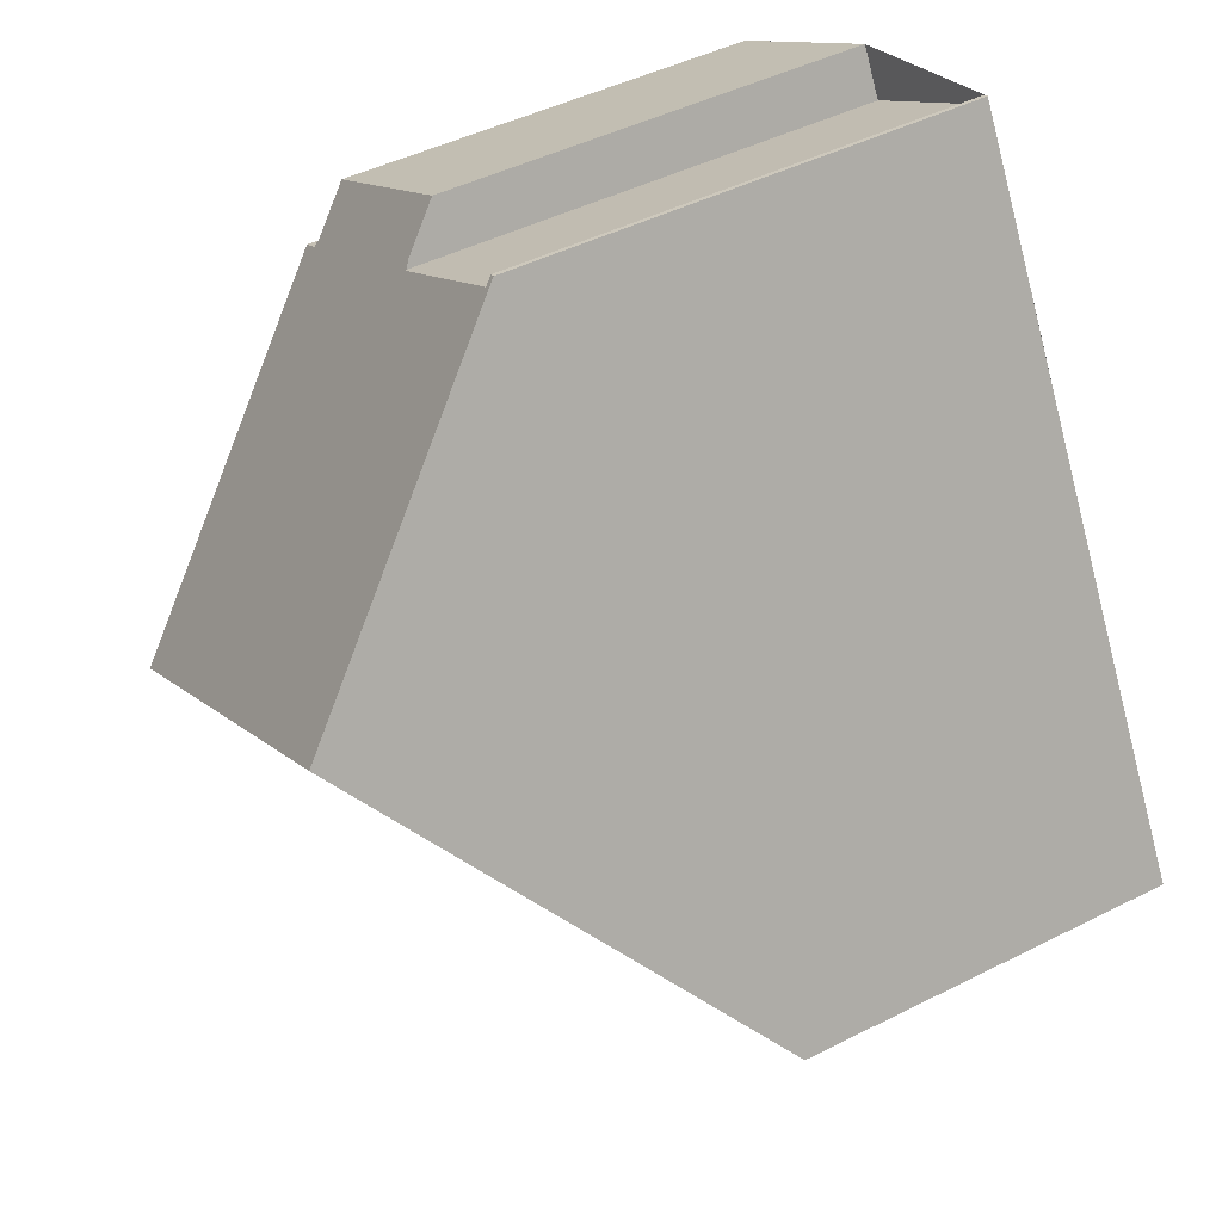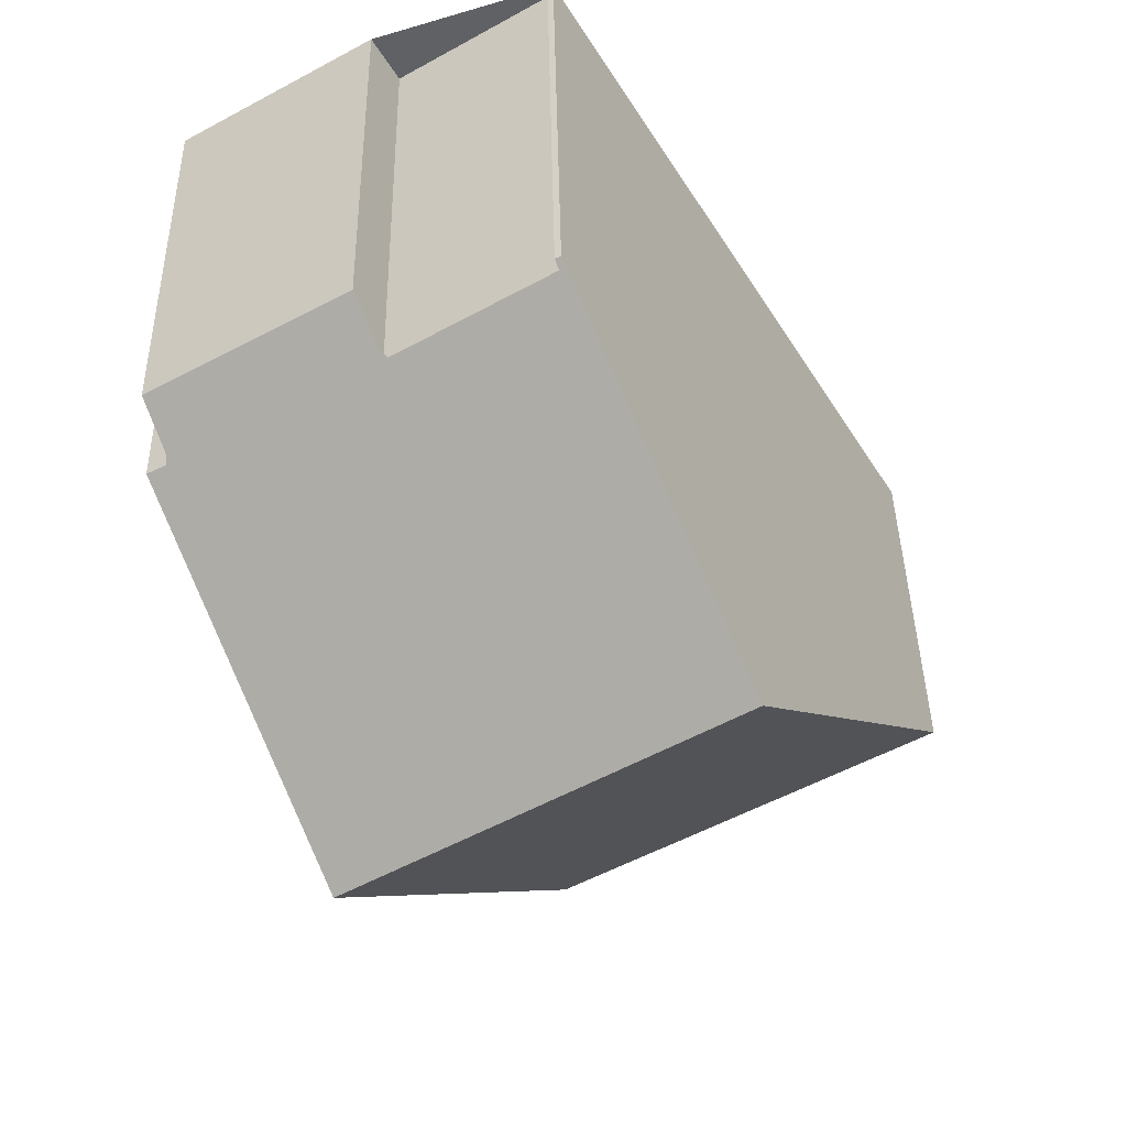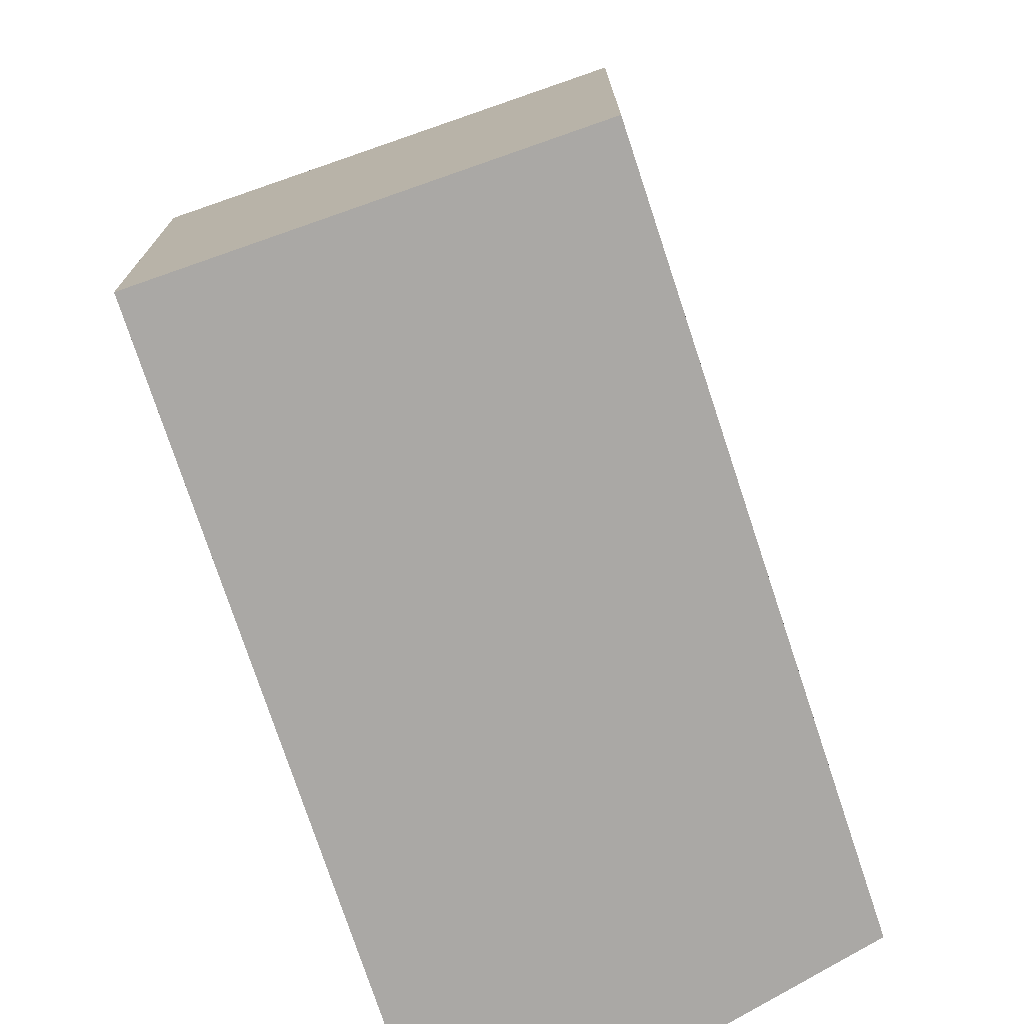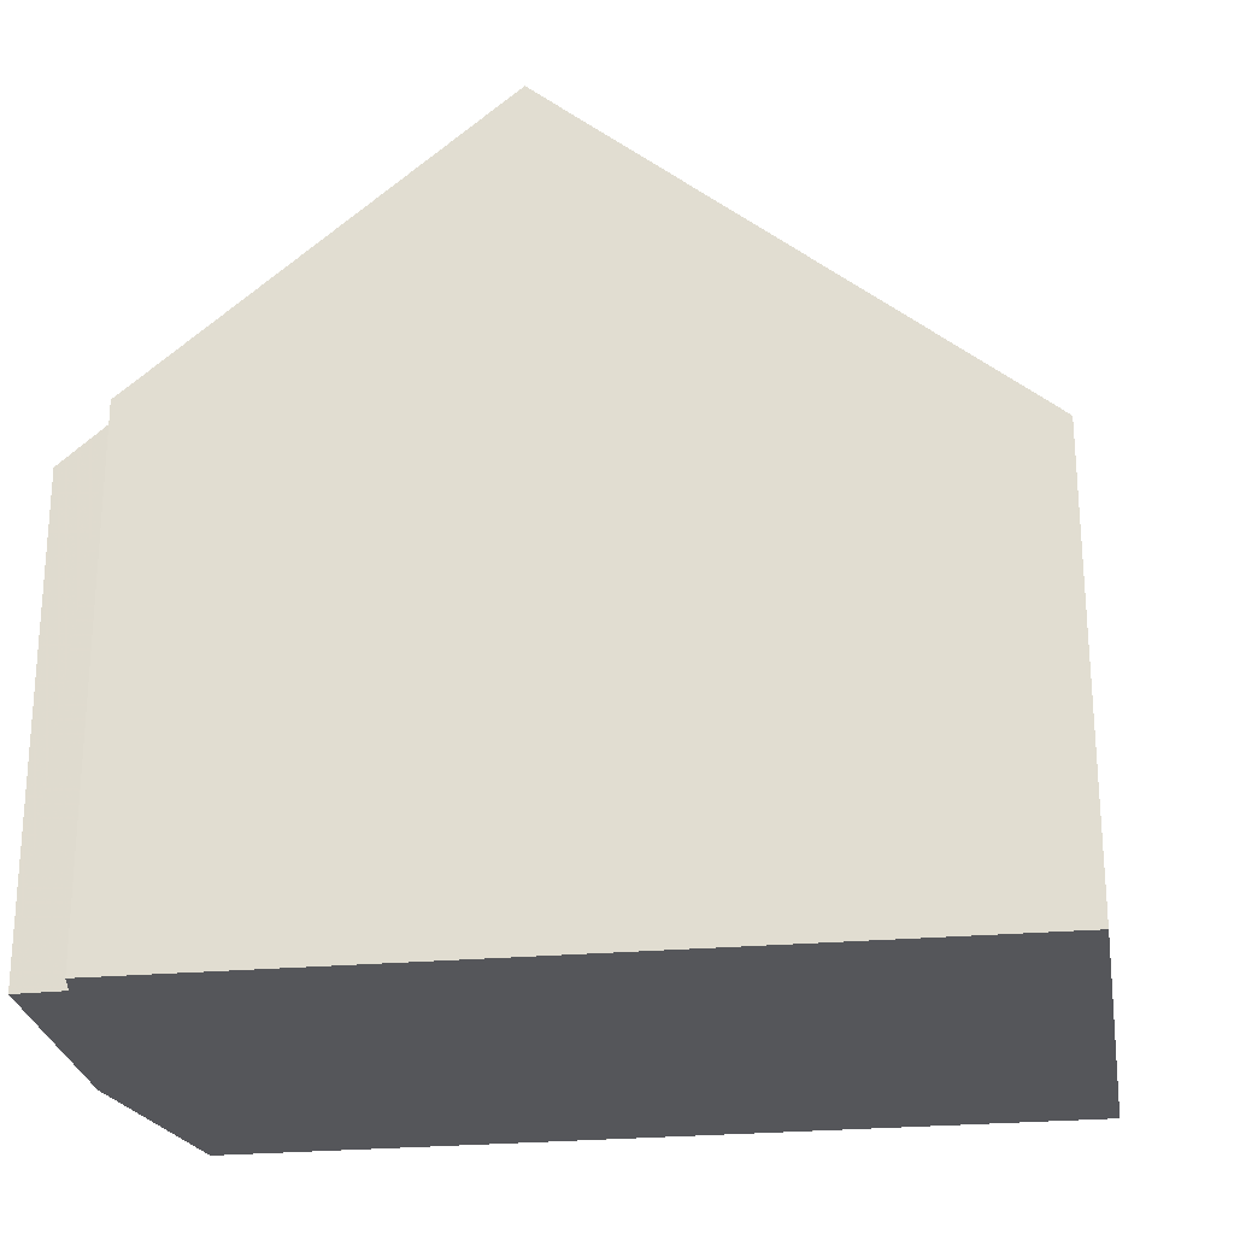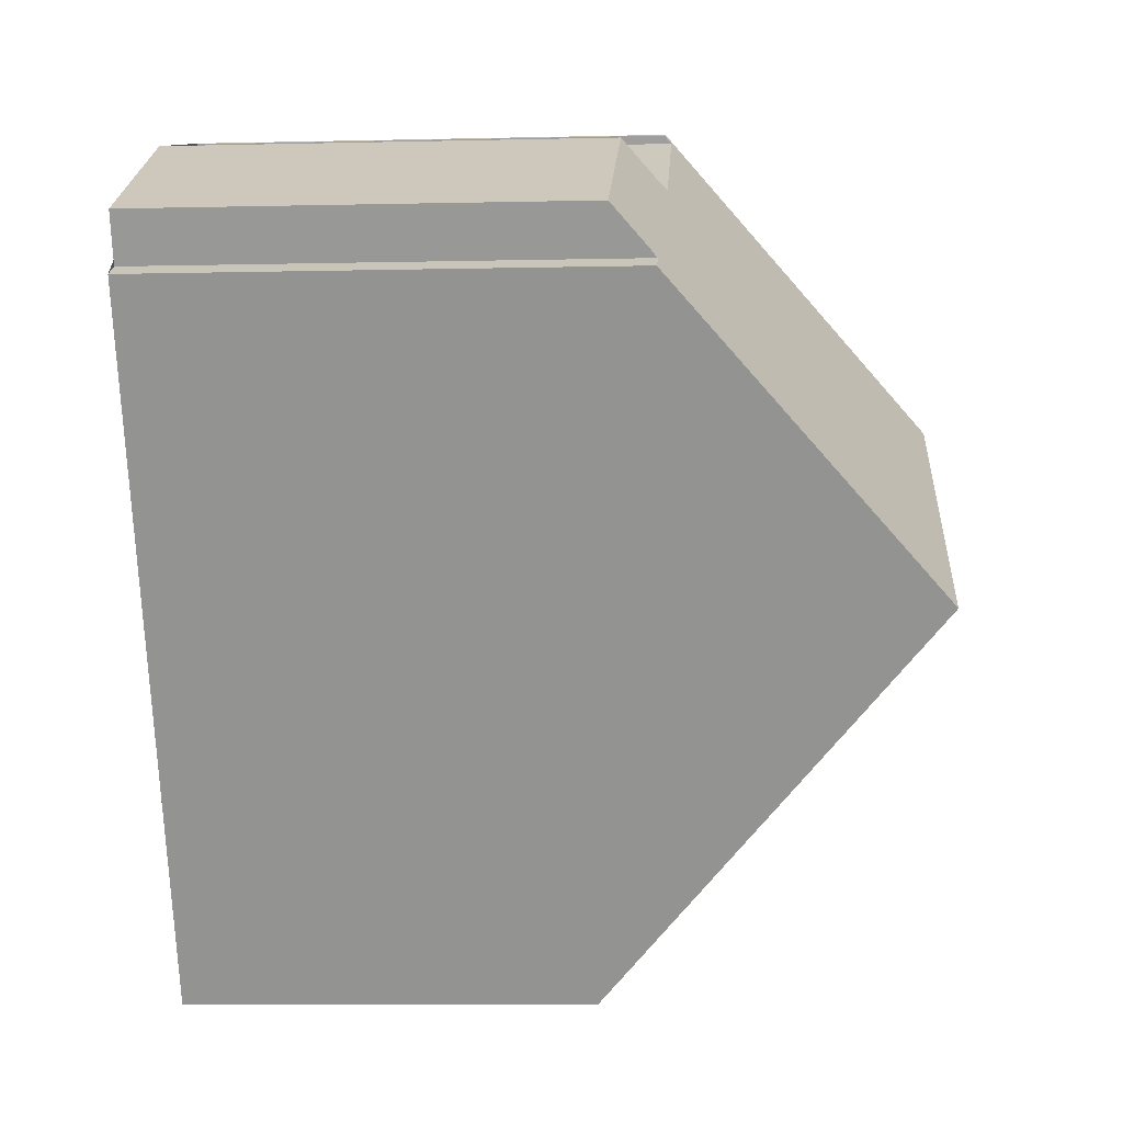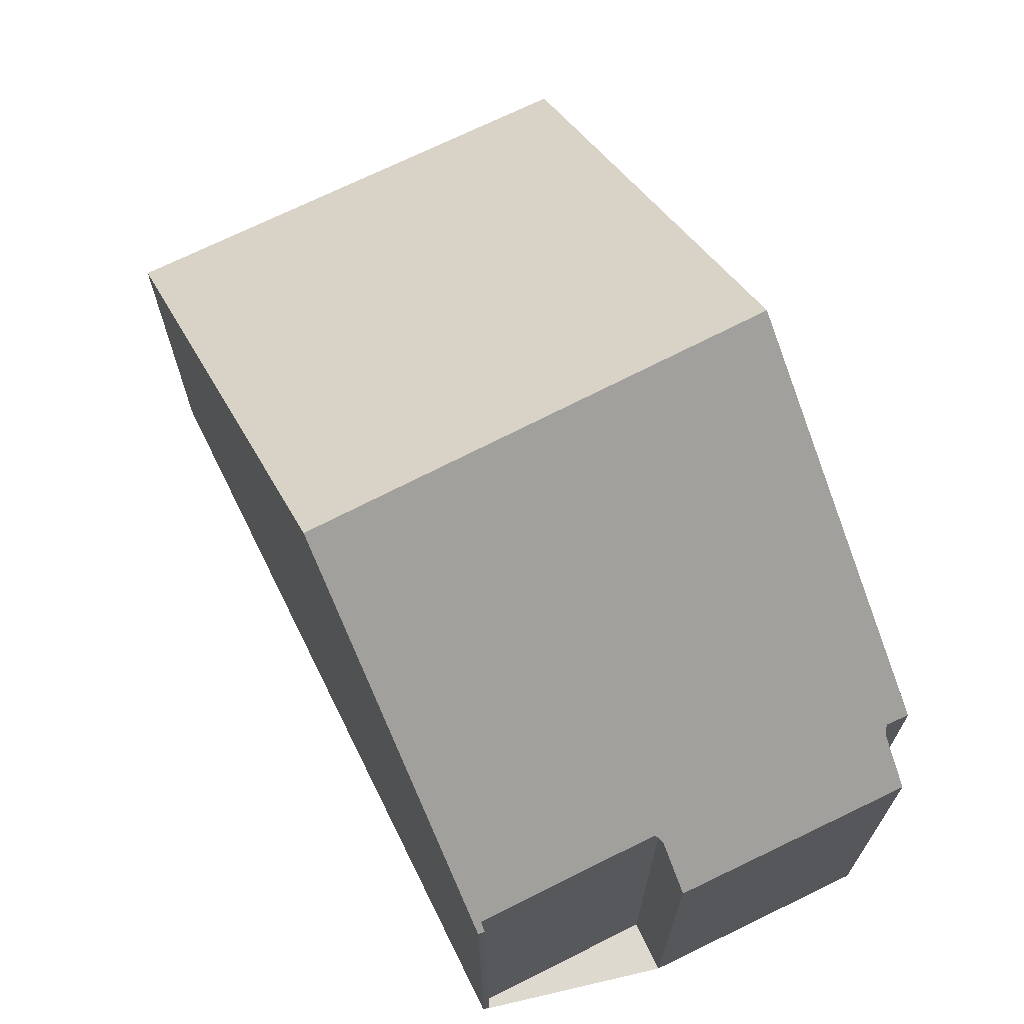
<metadata>
{"format":"obj","ext":"obj","renderer":"f3d","projection":"perspective","resolution":1024,"background":"white","views":[{"elev":46.1,"azim":60.0,"up":"+Y"},{"elev":40.4,"azim":-1.0,"up":"+Y"},{"elev":-75.2,"azim":49.1,"up":"+Z"},{"elev":-26.0,"azim":-51.3,"up":"+Z"},{"elev":-8.0,"azim":-86.4,"up":"+Y"},{"elev":71.6,"azim":-175.5,"up":"+Z"}]}
</metadata>
<code>
v -776.1 -898.9 4.908
v -780.9 -901.6 5.052
v -785.6 -893 5.417
v -783.2 -891.5 5.459
v -782.9 -892.1 5.992
v -780.9 -890.9 6.003
v -781 -890.8 5.917
v -780.9 -890.8 5.925
v -785.6 -893.7 5.932
v -785.3 -893.5 5.943
v -778.9 -894.3 9.225
v -783.5 -897.1 9.234
v -783.5 -897.1 9.234
v -778.9 -894.3 9.225
v -780.9 -890.8 5.944
v -781 -890.9 5.943
v -782.9 -892 5.91
v -785.4 -893.5 5.869
v -781.1 -901.2 5.401
v -776.3 -898.5 5.257
v -779.6 -900.9 5.014
v -779.8 -900.5 5.364
v -782.3 -896.4 9.232
v -784.4 -892.9 5.885
v -784.7 -892.4 5.433
v -782.3 -896.4 9.232
v -780.5 -900.9 5.383
v -780.3 -901.2 5.034
v -782.9 -896.8 9.233
v -785.3 -892.8 5.422
v -785 -893.3 5.874
v -782.9 -896.8 9.233
v -780.6 -901.5 5.045
v -780.9 -901.1 5.395
v -783.3 -897 9.234
v -783.3 -897 9.234
v -785.4 -893.6 5.942
v -778.9 -894.3 9.225
v -780.9 -890.8 5.923
v -780.9 -890.8 5.944
v -778.9 -894.3 9.225
v -777.7 -896.2 7.406
v -777.1 -897.1 6.532
v -780.6 -899.2 6.564
v -781.2 -899.6 6.57
v -781.6 -899.8 6.573
v -781.8 -900 6.575
v -781.8 -900 6.575
v -781.1 -901.2 5.401
v -780.9 -901.6 5.052
v -783.5 -897.1 9.234
v -785.6 -893.7 5.932
v -783.5 -897.1 9.234
v -779.6 -900.9 5.014
v -776.1 -898.9 4.908
v -776.1 -898.9 0
v -779.6 -900.9 0
v -781.1 -901.2 5.401
v -780.9 -901.6 5.052
v -780.9 -901.6 0
v -781.1 -901.2 0
v -785.3 -892.8 5.422
v -785.6 -893 5.417
v -785.6 -893 8.882e-16
v -785.3 -892.8 0
v -782.9 -892 5.91
v -783.2 -891.5 5.459
v -783.2 -891.5 0
v -782.9 -892 0
v -780.9 -890.9 6.003
v -782.9 -892.1 5.992
v -782.9 -892.1 0
v -780.9 -890.9 0
v -781 -890.9 5.943
v -780.9 -890.9 6.003
v -780.9 -890.9 0
v -781 -890.9 0
v -780.9 -890.8 5.923
v -781 -890.8 5.917
v -781 -890.8 0
v -780.9 -890.8 0
v -780.9 -890.8 5.944
v -780.9 -890.8 5.925
v -780.9 -890.8 -8.882e-16
v -780.9 -890.8 0
v -785.6 -893.7 5.932
v -785.6 -893.7 5.932
v -785.6 -893.7 0
v -785.6 -893.7 8.882e-16
v -785.4 -893.5 5.869
v -785.3 -893.5 5.943
v -785.3 -893.5 0
v -785.4 -893.5 0
v -777.7 -896.2 7.406
v -778.9 -894.3 9.225
v -778.9 -894.3 0
v -777.7 -896.2 -8.882e-16
v -785.6 -893.7 5.932
v -783.5 -897.1 9.234
v -783.5 -897.1 0
v -785.6 -893.7 0
v -778.9 -894.3 9.225
v -780.9 -890.8 5.944
v -780.9 -890.8 0
v -778.9 -894.3 0
v -781 -890.8 5.917
v -781 -890.9 5.943
v -781 -890.9 0
v -781 -890.8 0
v -782.9 -892.1 5.992
v -782.9 -892 5.91
v -782.9 -892 0
v -782.9 -892.1 0
v -785.6 -893 5.417
v -785.4 -893.5 5.869
v -785.4 -893.5 0
v -785.6 -893 8.882e-16
v -781.8 -900 6.575
v -781.1 -901.2 5.401
v -781.1 -901.2 0
v -781.8 -900 8.882e-16
v -776.1 -898.9 4.908
v -776.3 -898.5 5.257
v -776.3 -898.5 0
v -776.1 -898.9 0
v -780.3 -901.2 5.034
v -779.6 -900.9 5.014
v -779.6 -900.9 0
v -780.3 -901.2 0
v -783.2 -891.5 5.459
v -784.7 -892.4 5.433
v -784.7 -892.4 -8.882e-16
v -783.2 -891.5 0
v -780.6 -901.5 5.045
v -780.3 -901.2 5.034
v -780.3 -901.2 0
v -780.6 -901.5 0
v -784.7 -892.4 5.433
v -785.3 -892.8 5.422
v -785.3 -892.8 0
v -784.7 -892.4 -8.882e-16
v -780.9 -901.6 5.052
v -780.6 -901.5 5.045
v -780.6 -901.5 0
v -780.9 -901.6 0
v -785.3 -893.5 5.943
v -785.4 -893.6 5.942
v -785.4 -893.6 -8.882e-16
v -785.3 -893.5 0
v -780.9 -890.8 5.925
v -780.9 -890.8 5.923
v -780.9 -890.8 0
v -780.9 -890.8 -8.882e-16
v -777.1 -897.1 6.532
v -777.7 -896.2 7.406
v -777.7 -896.2 -8.882e-16
v -777.1 -897.1 0
v -776.3 -898.5 5.257
v -777.1 -897.1 6.532
v -777.1 -897.1 0
v -776.3 -898.5 0
v -783.5 -897.1 9.234
v -781.8 -900 6.575
v -781.8 -900 8.882e-16
v -783.5 -897.1 0
v -780.9 -901.6 5.052
v -780.9 -901.6 5.052
v -780.9 -901.6 0
v -780.9 -901.6 0
v -785.4 -893.6 5.942
v -785.6 -893.7 5.932
v -785.6 -893.7 8.882e-16
v -785.4 -893.6 -8.882e-16
v -785.6 -893 0
v -783.2 -891.5 0
v -782.9 -892.1 0
v -780.9 -890.9 0
v -781 -890.8 0
v -780.9 -890.8 0
v -776.1 -898.9 0
v -780.9 -901.6 0
v -785.6 -893.7 0
v -785.3 -893.5 0
f 22 20 1 21
f 40 16 7 39
f 25 4 17 24
f 41 26 24 17 5 6 16 40
f 44 23 38 42 43
f 34 27 28 33
f 31 18 3 30
f 37 10 18 31 32 36
f 46 35 29 45
f 27 22 21 28
f 30 25 24 31
f 31 24 26 32
f 45 29 23 44
f 50 2 19 49
f 53 13 9 52
f 48 47 12 51
f 39 8 15 40
f 40 15 14 41
f 38 11 42
f 43 20 22 44
f 45 27 34 46
f 44 22 27 45
f 49 19 47 48
f 48 46 34 49
f 49 34 33 50
f 52 37 36 53
f 51 35 46 48
f 55 56 57 54
f 59 60 61 58
f 63 64 65 62
f 67 68 69 66
f 71 72 73 70
f 75 76 77 74
f 79 80 81 78
f 83 84 85 82
f 87 88 89 86
f 91 92 93 90
f 95 96 97 94
f 99 100 101 98
f 103 104 105 102
f 107 108 109 106
f 111 112 113 110
f 115 116 117 114
f 119 120 121 118
f 123 124 125 122
f 127 128 129 126
f 131 132 133 130
f 135 136 137 134
f 139 140 141 138
f 143 144 145 142
f 147 148 149 146
f 151 152 153 150
f 155 156 157 154
f 159 160 161 158
f 163 164 165 162
f 167 168 169 166
f 171 172 173 170
f 175 176 177 178 179 180 181 182 183 174

</code>
